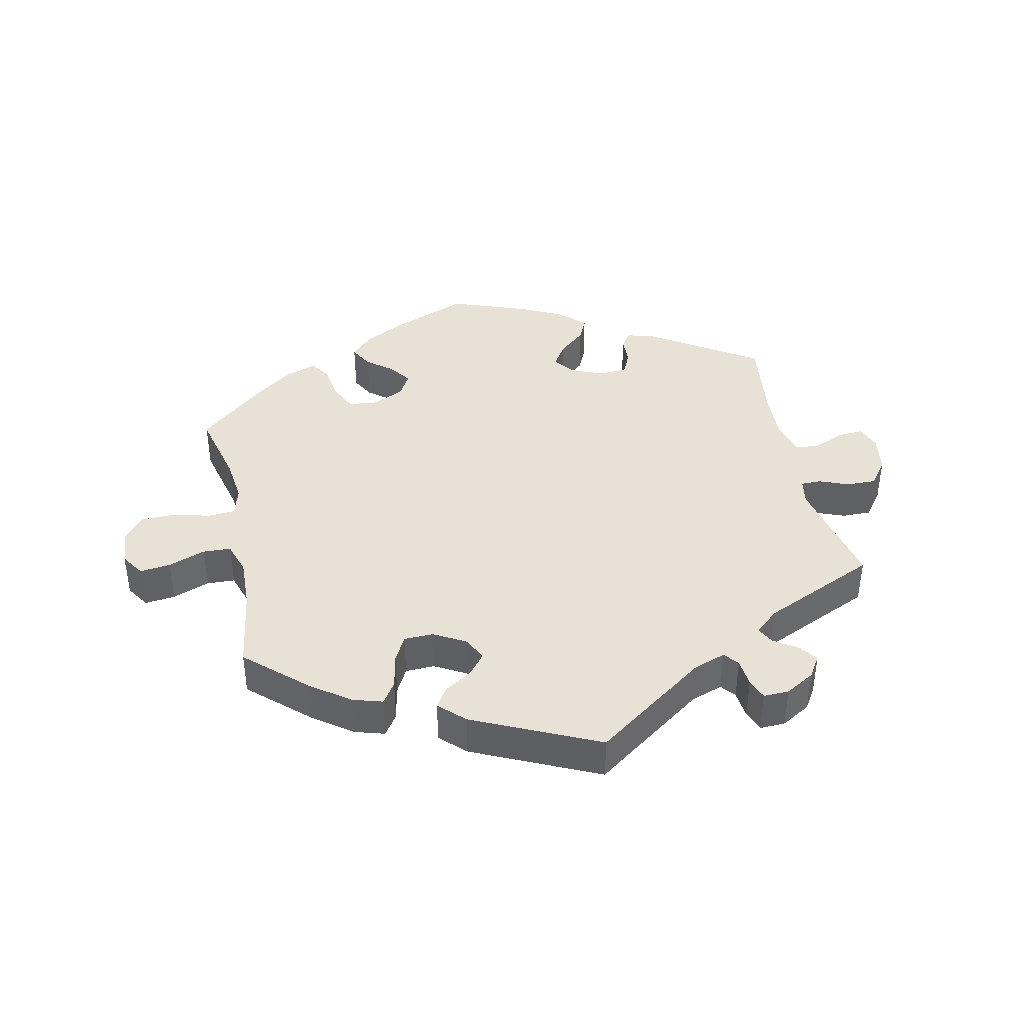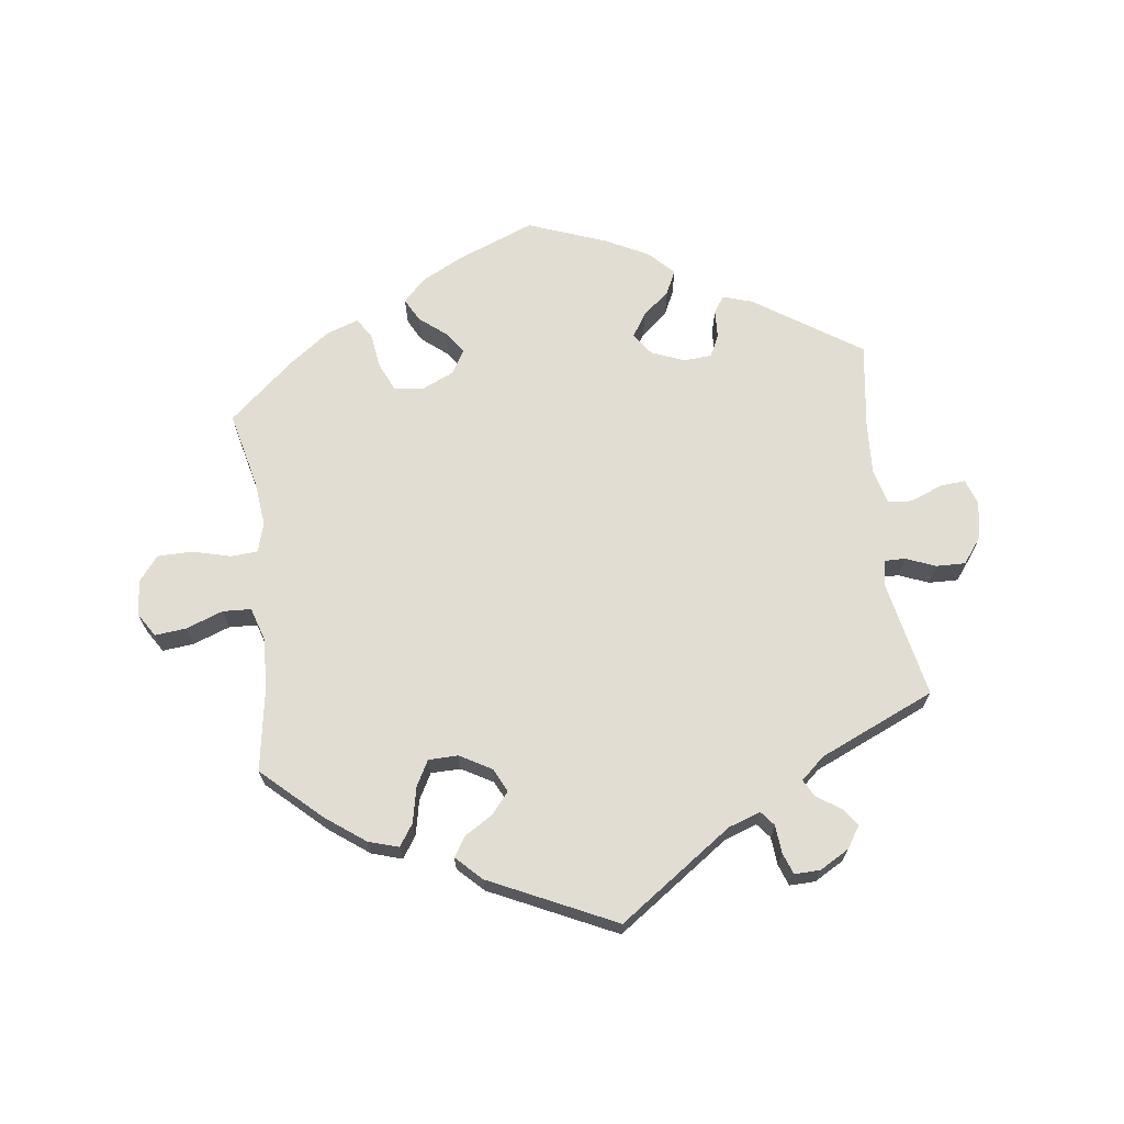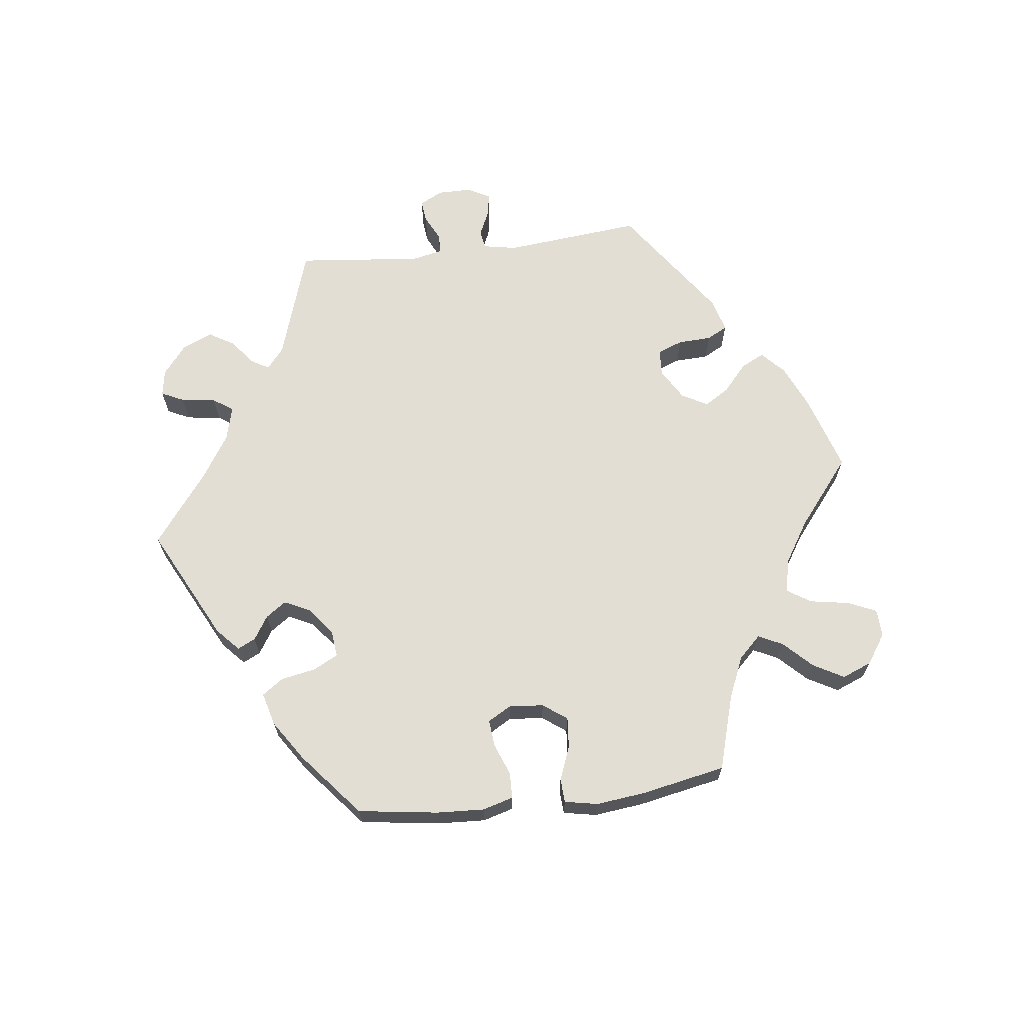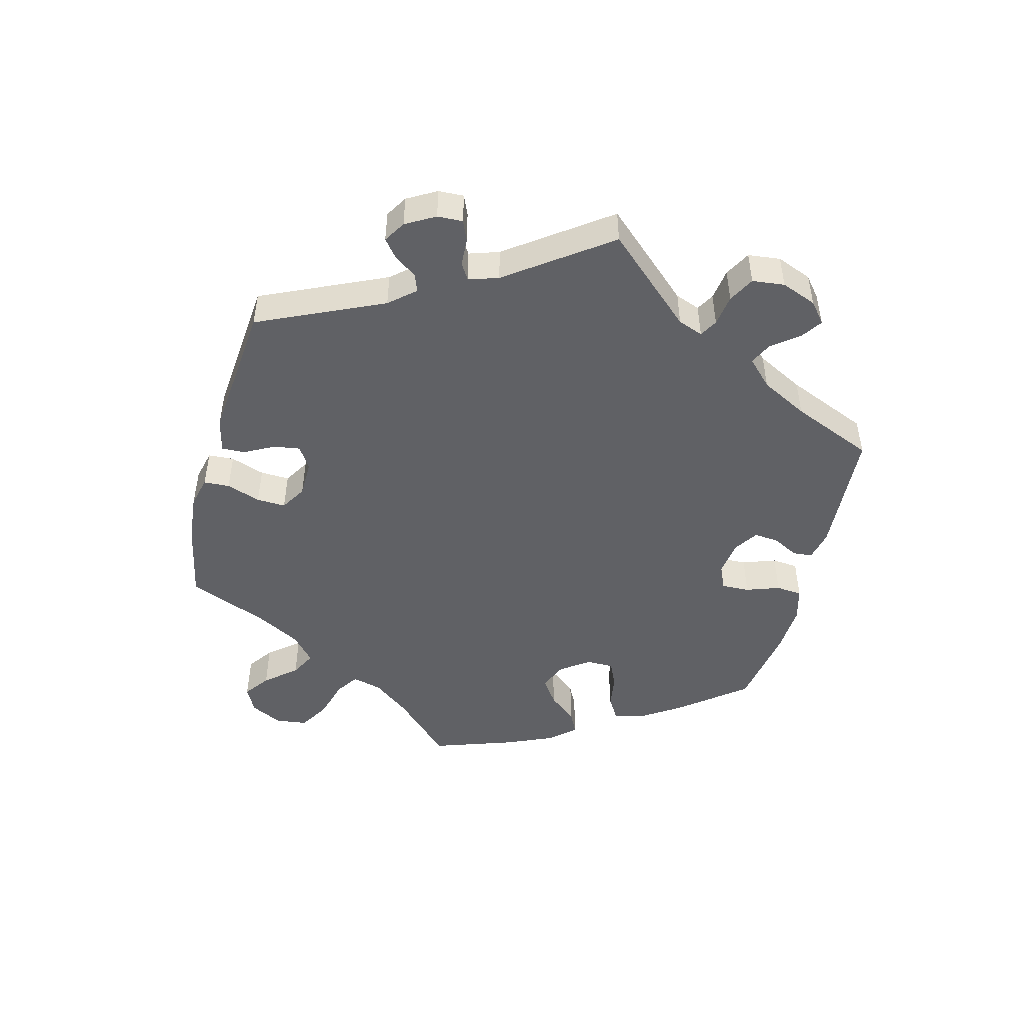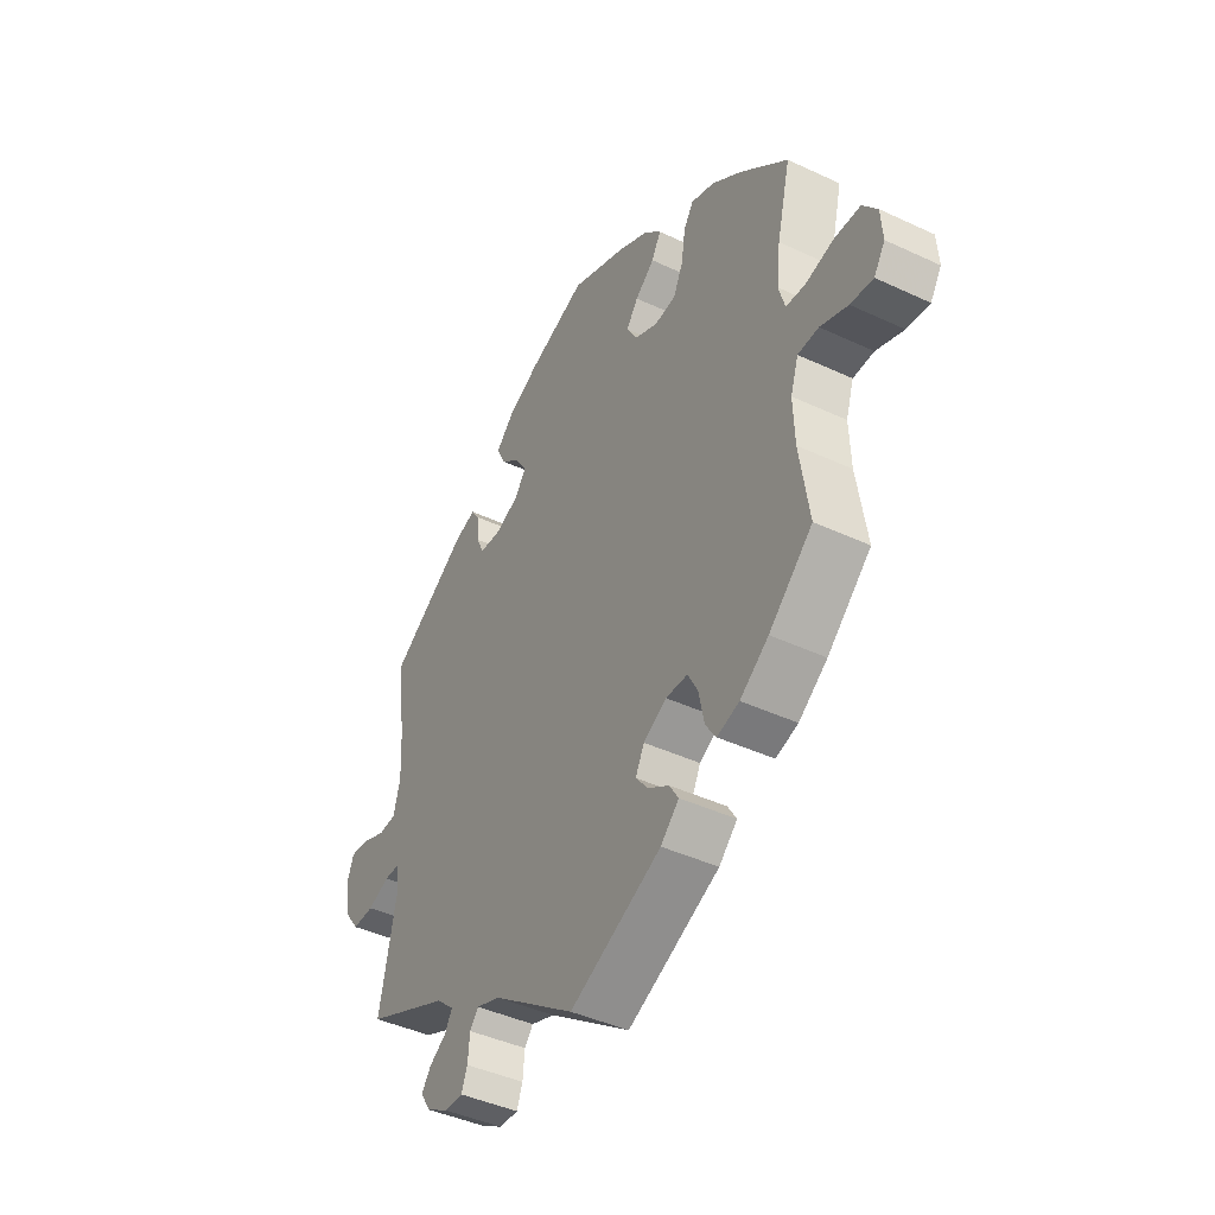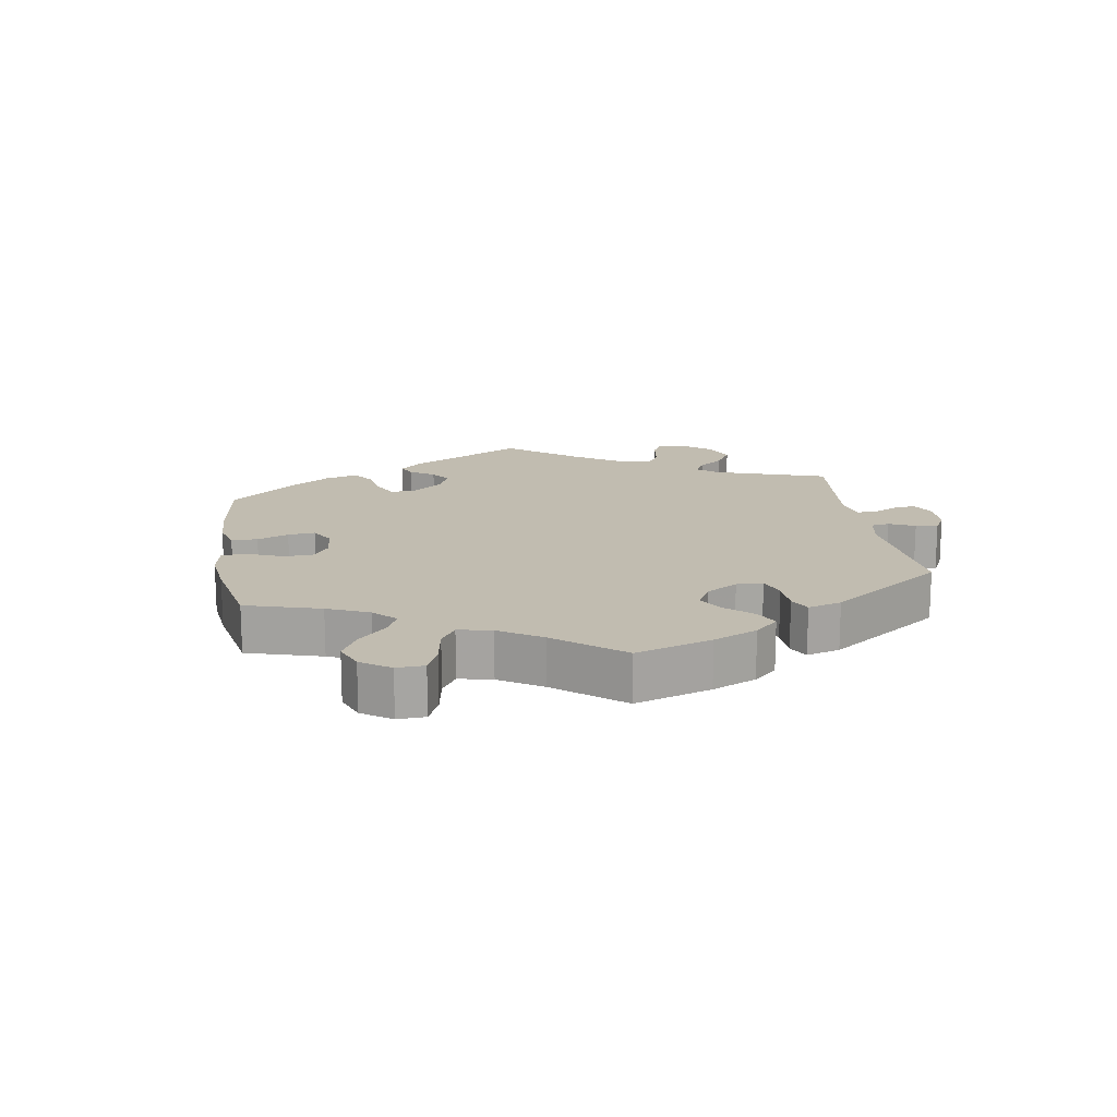
<metadata>
{"format":"obj","ext":"obj","renderer":"f3d","projection":"perspective","resolution":1024,"background":"white","views":[{"elev":40.5,"azim":167.8,"up":"+Y"},{"elev":68.2,"azim":173.0,"up":"+Y"},{"elev":67.2,"azim":22.9,"up":"+Y"},{"elev":-48.8,"azim":-134.8,"up":"+Y"},{"elev":-42.6,"azim":60.8,"up":"+Z"},{"elev":16.4,"azim":110.8,"up":"+Y"}]}
</metadata>
<code>
v 0.473 0.07 0.174
v 0.465 0.07 0.105
v 0.478 0.07 0.06
v 0.519 0.07 0.057
v 0.577 0.07 0.072
v 0.63 0.07 0.071
v 0.66 0.07 0.033
v 0.664 0.07 -0.021
v 0.641 0.07 -0.057
v 0.594 0.07 -0.052
v 0.537 0.07 -0.031
v 0.494 0.07 -0.033
v 0.478 0.07 -0.083
v 0.481 0.07 -0.16
v 0.501 0.07 -0.288
v 0.411 0.07 -0.37
v 0.352 0.07 -0.413
v 0.306 0.07 -0.427
v 0.284 0.07 -0.394
v 0.273 0.07 -0.34
v 0.252 0.07 -0.301
v 0.207 0.07 -0.3
v 0.159 0.07 -0.327
v 0.141 0.07 -0.363
v 0.167 0.07 -0.395
v 0.21 0.07 -0.422
v 0.229 0.07 -0.452
v 0.191 0.07 -0.489
v 0 0.07 -0.578
v -0.172 0.07 -0.456
v -0.221 0.07 -0.439
v -0.239 0.07 -0.461
v -0.243 0.07 -0.504
v -0.255 0.07 -0.536
v -0.294 0.07 -0.535
v -0.339 0.07 -0.509
v -0.36 0.07 -0.476
v -0.34 0.07 -0.449
v -0.304 0.07 -0.425
v -0.29 0.07 -0.399
v -0.326 0.07 -0.367
v -0.501 0.07 -0.289
v -0.464 0.07 -0.112
v -0.471 0.07 -0.072
v -0.502 0.07 -0.072
v -0.547 0.07 -0.09
v -0.592 0.07 -0.091
v -0.622 0.07 -0.051
v -0.631 0.07 0.006
v -0.617 0.07 0.044
v -0.579 0.07 0.041
v -0.53 0.07 0.021
v -0.493 0.07 0.024
v -0.479 0.07 0.076
v -0.483 0.07 0.156
v -0.501 0.07 0.289
v -0.339 0.07 0.395
v -0.294 0.07 0.409
v -0.277 0.07 0.384
v -0.275 0.07 0.341
v -0.259 0.07 0.307
v -0.216 0.07 0.304
v -0.166 0.07 0.324
v -0.142 0.07 0.357
v -0.165 0.07 0.393
v -0.206 0.07 0.428
v -0.223 0.07 0.464
v -0.186 0.07 0.501
v -0.12 0.07 0.534
v -0.001 0.07 0.578
v 0.114 0.07 0.532
v 0.179 0.07 0.499
v 0.213 0.07 0.464
v 0.194 0.07 0.429
v 0.154 0.07 0.397
v 0.13 0.07 0.363
v 0.151 0.07 0.327
v 0.199 0.07 0.305
v 0.244 0.07 0.31
v 0.264 0.07 0.353
v 0.272 0.07 0.407
v 0.292 0.07 0.438
v 0.341 0.07 0.421
v 0.402 0.07 0.376
v 0.501 0.07 0.29
v 0.473 0 0.174
v 0.465 0 0.105
v 0.478 0 0.06
v 0.519 0 0.057
v 0.577 0 0.072
v 0.63 0 0.071
v 0.66 0 0.033
v 0.664 0 -0.021
v 0.641 0 -0.057
v 0.594 0 -0.052
v 0.537 0 -0.031
v 0.494 0 -0.033
v 0.478 0 -0.083
v 0.481 0 -0.16
v 0.501 0 -0.288
v 0.411 0 -0.37
v 0.352 0 -0.413
v 0.306 0 -0.427
v 0.284 0 -0.394
v 0.273 0 -0.34
v 0.252 0 -0.301
v 0.207 0 -0.3
v 0.159 0 -0.327
v 0.141 0 -0.363
v 0.167 0 -0.395
v 0.21 0 -0.422
v 0.229 0 -0.452
v 0.191 0 -0.489
v 0 0 -0.578
v -0.172 0 -0.456
v -0.221 0 -0.439
v -0.239 0 -0.461
v -0.243 0 -0.504
v -0.255 0 -0.536
v -0.294 0 -0.535
v -0.339 0 -0.509
v -0.36 0 -0.476
v -0.34 0 -0.449
v -0.304 0 -0.425
v -0.29 0 -0.399
v -0.326 0 -0.367
v -0.501 0 -0.289
v -0.464 0 -0.112
v -0.471 0 -0.072
v -0.502 0 -0.072
v -0.547 0 -0.09
v -0.592 0 -0.091
v -0.622 0 -0.051
v -0.631 0 0.006
v -0.617 0 0.044
v -0.579 0 0.041
v -0.53 0 0.021
v -0.493 0 0.024
v -0.479 0 0.076
v -0.483 0 0.156
v -0.501 0 0.289
v -0.339 0 0.395
v -0.294 0 0.409
v -0.277 0 0.384
v -0.275 0 0.341
v -0.259 0 0.307
v -0.216 0 0.304
v -0.166 0 0.324
v -0.142 0 0.357
v -0.165 0 0.393
v -0.206 0 0.428
v -0.223 0 0.464
v -0.186 0 0.501
v -0.12 0 0.534
v -0.001 0 0.578
v 0.114 0 0.532
v 0.179 0 0.499
v 0.213 0 0.464
v 0.194 0 0.429
v 0.154 0 0.397
v 0.13 0 0.363
v 0.151 0 0.327
v 0.199 0 0.305
v 0.244 0 0.31
v 0.264 0 0.353
v 0.272 0 0.407
v 0.292 0 0.438
v 0.341 0 0.421
v 0.402 0 0.376
v 0.501 0 0.29
f 84 85 1
f 83 84 1 2
f 80 81 82 83
f 79 80 83 2
f 78 79 2 3
f 77 78 3
f 72 73 74 75
f 72 75 76
f 71 72 76
f 70 71 76
f 69 70 76 77
f 65 66 67 68
f 64 65 68 69
f 57 58 59 60
f 55 56 57 60
f 54 55 60 61
f 53 54 61 62
f 49 50 51 52
f 49 52 53
f 48 49 53
f 45 46 47 48
f 44 45 48 53
f 41 42 43
f 40 41 43 44
f 36 37 38 39
f 36 39 40
f 35 36 40
f 32 33 34 35
f 32 35 40
f 31 32 40 44
f 27 28 29 30
f 25 26 27 30
f 24 25 30 31
f 23 24 31 44
f 17 18 19 20
f 17 20 21
f 14 15 16 17
f 13 14 17 21
f 12 13 21 22
f 8 9 10 11
f 8 11 12
f 7 8 12
f 4 5 6 7
f 3 4 7 12
f 64 69 77 3
f 44 53 62 63
f 22 23 44 63
f 22 63 64
f 3 12 22 64
f 86 170 169
f 87 86 169 168
f 168 167 166 165
f 87 168 165 164
f 88 87 164 163
f 88 163 162
f 160 159 158 157
f 161 160 157
f 161 157 156
f 161 156 155
f 162 161 155 154
f 153 152 151 150
f 154 153 150 149
f 145 144 143 142
f 145 142 141 140
f 146 145 140 139
f 147 146 139 138
f 137 136 135 134
f 138 137 134
f 138 134 133
f 133 132 131 130
f 138 133 130 129
f 128 127 126
f 129 128 126 125
f 124 123 122 121
f 125 124 121
f 125 121 120
f 120 119 118 117
f 125 120 117
f 129 125 117 116
f 115 114 113 112
f 115 112 111 110
f 116 115 110 109
f 129 116 109 108
f 105 104 103 102
f 106 105 102
f 102 101 100 99
f 106 102 99 98
f 107 106 98 97
f 96 95 94 93
f 97 96 93
f 97 93 92
f 92 91 90 89
f 97 92 89 88
f 88 162 154 149
f 148 147 138 129
f 148 129 108 107
f 149 148 107
f 149 107 97 88
f 1 86 87 2
f 2 87 88 3
f 3 88 89 4
f 4 89 90 5
f 5 90 91 6
f 6 91 92 7
f 7 92 93 8
f 8 93 94 9
f 9 94 95 10
f 10 95 96 11
f 11 96 97 12
f 12 97 98 13
f 13 98 99 14
f 14 99 100 15
f 15 100 101 16
f 16 101 102 17
f 17 102 103 18
f 18 103 104 19
f 19 104 105 20
f 20 105 106 21
f 21 106 107 22
f 22 107 108 23
f 23 108 109 24
f 24 109 110 25
f 25 110 111 26
f 26 111 112 27
f 27 112 113 28
f 28 113 114 29
f 29 114 115 30
f 30 115 116 31
f 31 116 117 32
f 32 117 118 33
f 33 118 119 34
f 34 119 120 35
f 35 120 121 36
f 36 121 122 37
f 37 122 123 38
f 38 123 124 39
f 39 124 125 40
f 40 125 126 41
f 41 126 127 42
f 42 127 128 43
f 43 128 129 44
f 44 129 130 45
f 45 130 131 46
f 46 131 132 47
f 47 132 133 48
f 48 133 134 49
f 49 134 135 50
f 50 135 136 51
f 51 136 137 52
f 52 137 138 53
f 53 138 139 54
f 54 139 140 55
f 55 140 141 56
f 56 141 142 57
f 57 142 143 58
f 58 143 144 59
f 59 144 145 60
f 60 145 146 61
f 61 146 147 62
f 62 147 148 63
f 63 148 149 64
f 64 149 150 65
f 65 150 151 66
f 66 151 152 67
f 67 152 153 68
f 68 153 154 69
f 69 154 155 70
f 70 155 156 71
f 71 156 157 72
f 72 157 158 73
f 73 158 159 74
f 74 159 160 75
f 75 160 161 76
f 76 161 162 77
f 77 162 163 78
f 78 163 164 79
f 79 164 165 80
f 80 165 166 81
f 81 166 167 82
f 82 167 168 83
f 83 168 169 84
f 84 169 170 85
f 85 170 86 1

</code>
